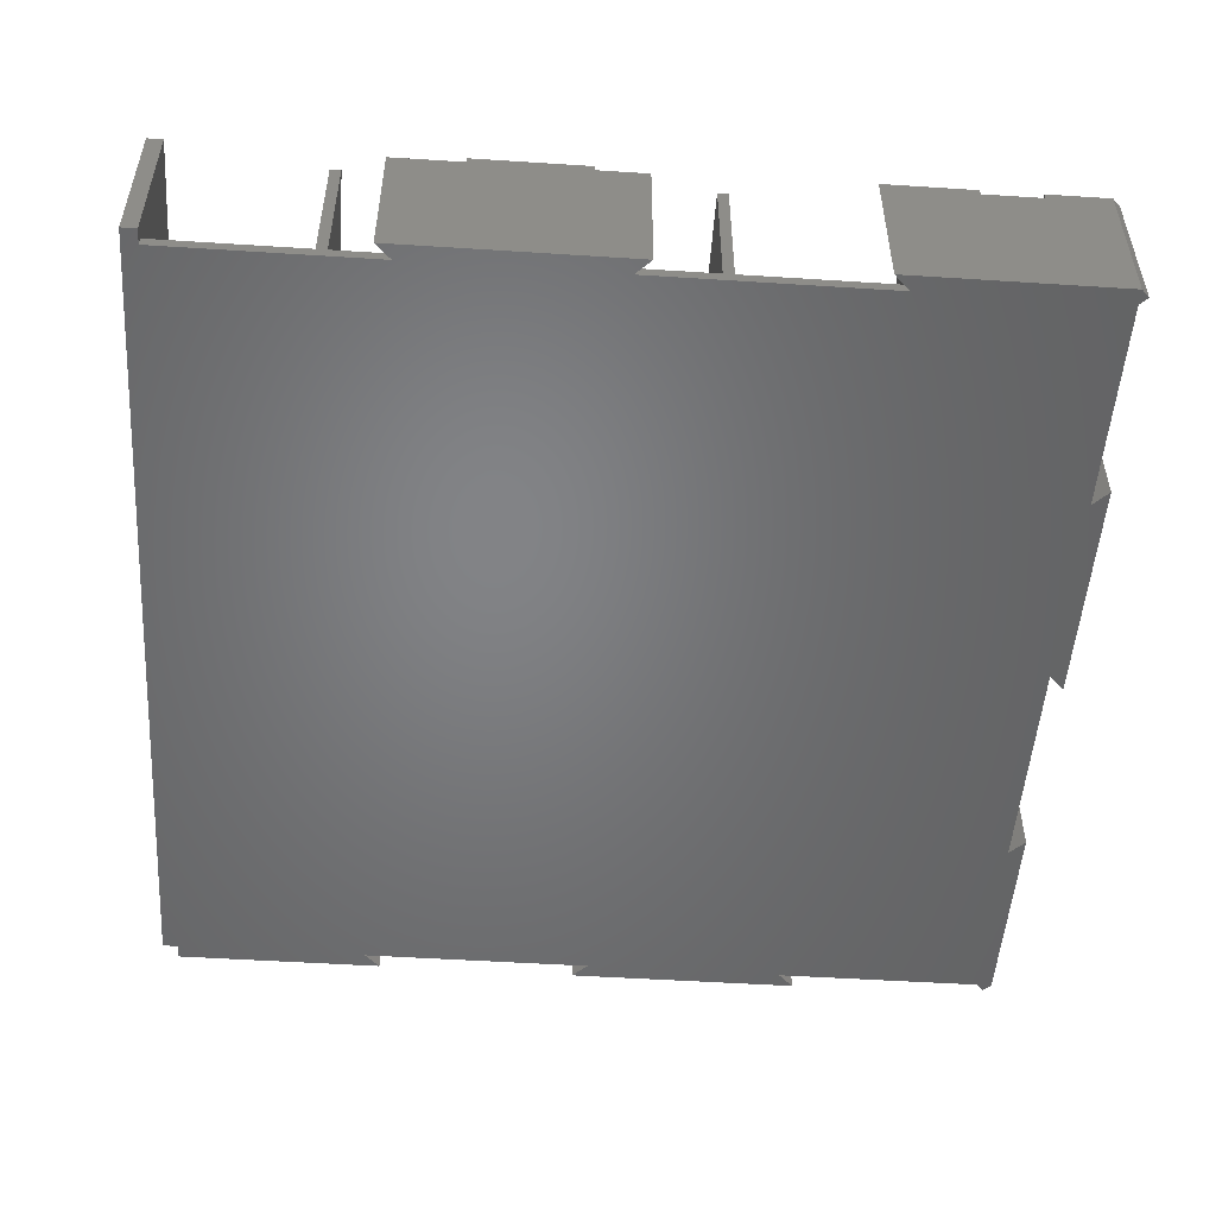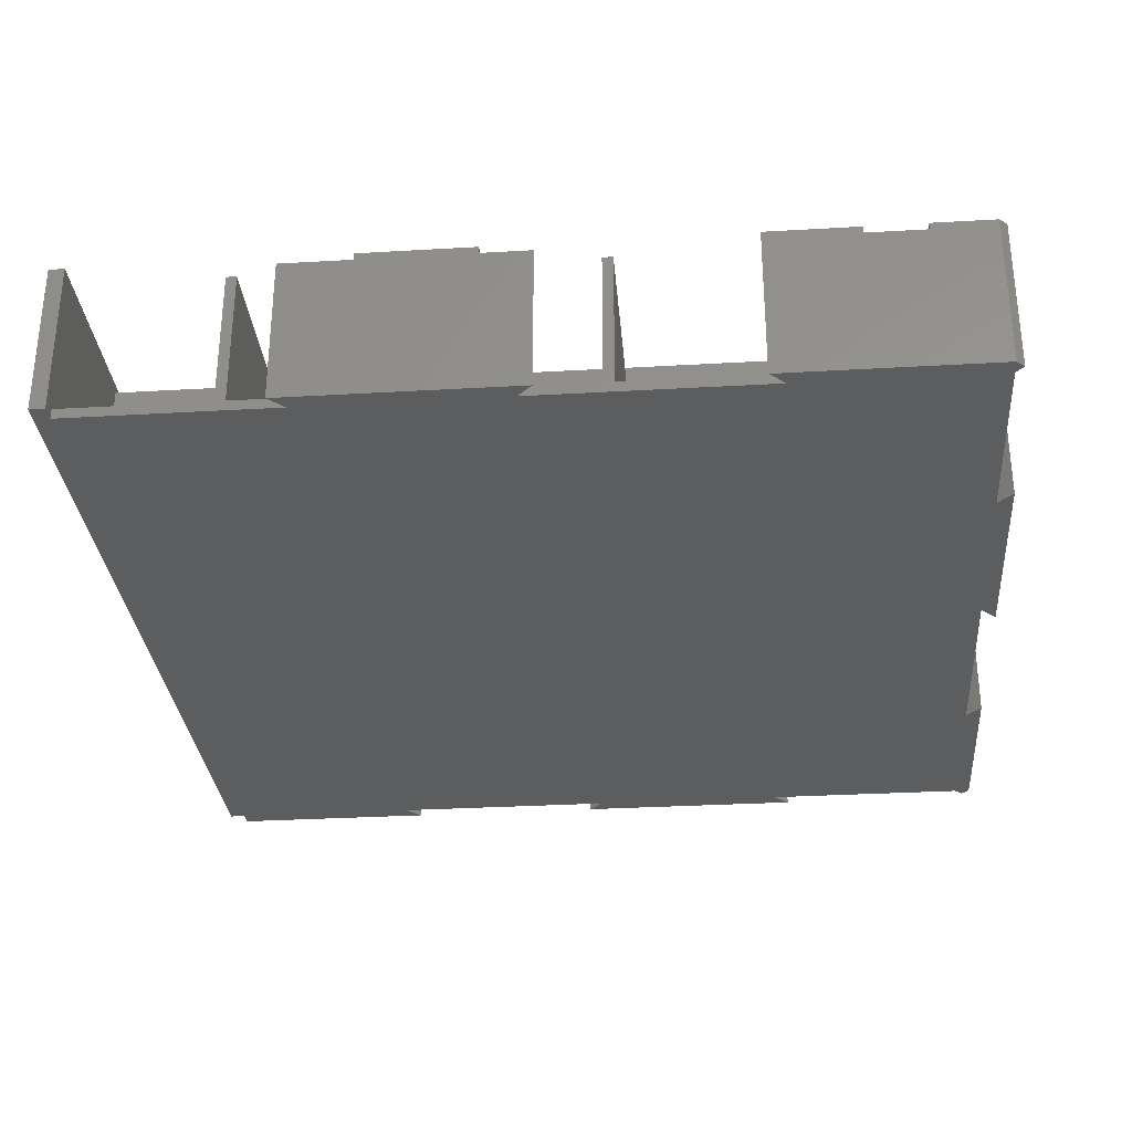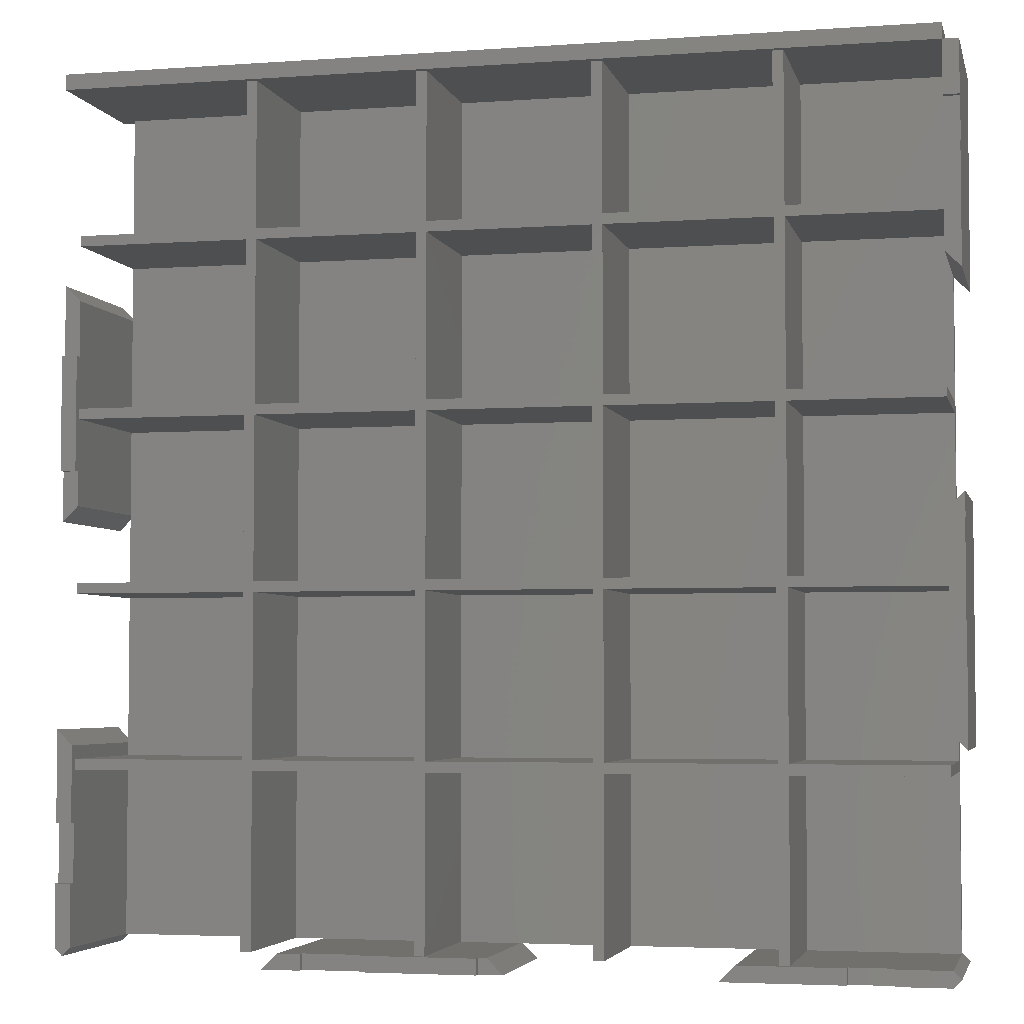
<metadata>
{"format":"stl","ext":"stl","renderer":"f3d","projection":"perspective","resolution":1024,"background":"white","views":[{"elev":-51.3,"azim":-94.0,"up":"+Z"},{"elev":-30.7,"azim":-85.2,"up":"+Z"},{"elev":-4.0,"azim":13.2,"up":"+Y"}]}
</metadata>
<code>
# stl→obj: 344 verts, 686 faces
v -7.05e-16 169.5 1.114e-17
v 166.5 169.5 30
v 166.5 169.5 0
v -7.05e-16 169.5 30
v 36.3 3 2
v 3 36.3 2
v 3 3 2
v 36.3 36.3 2
v 36.3 71.6 2
v 3 83.25 2
v 3 71.6 2
v 3 86.25 2
v 3 102.9 2
v 36.3 102.9 2
v 36.3 38.3 2
v 3 40.88 2
v 3 38.3 2
v 3 43.88 2
v 3 69.6 2
v 36.3 69.6 2
v 136.2 138.2 2
v 104.9 166.5 2
v 104.9 138.2 2
v 136.2 166.5 2
v 102.9 71.6 2
v 71.6 102.9 2
v 71.6 71.6 2
v 102.9 102.9 2
v 166.5 3 2
v 138.2 36.3 2
v 138.2 3 2
v 166.5 36.3 2
v 38.3 138.2 2
v 69.6 166.5 2
v 38.3 166.5 2
v 69.6 138.2 2
v 38.3 71.6 2
v 69.6 102.9 2
v 38.3 102.9 2
v 69.6 71.6 2
v 38.3 104.9 2
v 69.6 136.2 2
v 38.3 136.2 2
v 69.6 104.9 2
v 136.2 71.6 2
v 104.9 102.9 2
v 104.9 71.6 2
v 136.2 102.9 2
v 83.25 3 2
v 71.6 36.3 2
v 71.6 3 2
v 102.9 36.3 2
v 86.25 3 2
v 102.9 3 2
v 102.9 138.2 2
v 71.6 166.5 2
v 71.6 138.2 2
v 102.9 166.5 2
v 102.9 104.9 2
v 71.6 136.2 2
v 71.6 104.9 2
v 102.9 136.2 2
v 166.5 38.3 2
v 138.2 69.6 2
v 138.2 38.3 2
v 166.5 69.6 2
v 166.5 40.88 2
v 166.5 43.88 2
v 136.2 38.3 2
v 104.9 69.6 2
v 104.9 38.3 2
v 136.2 69.6 2
v 125.6 3 2
v 104.9 36.3 2
v 104.9 3 2
v 136.2 36.3 2
v 128.6 3 2
v 136.2 3 2
v 102.9 38.3 2
v 71.6 69.6 2
v 71.6 38.3 2
v 102.9 69.6 2
v 40.88 3 2
v 38.3 36.3 2
v 38.3 3 2
v 69.6 36.3 2
v 43.88 3 2.025
v 69.6 3 2
v 38.3 38.3 2
v 69.6 69.6 2
v 38.3 69.6 2
v 69.6 38.3 2
v 166.5 104.9 2
v 138.2 136.2 2
v 138.2 104.9 2
v 166.5 136.2 2
v 166.5 125.6 2
v 166.5 128.6 2
v 166.5 83.25 2
v 166.5 86.25 2
v 166.5 71.6 2
v 138.2 102.9 2
v 138.2 71.6 2
v 166.5 102.9 2
v 136.2 104.9 2
v 104.9 136.2 2
v 104.9 104.9 2
v 136.2 136.2 2
v 69.6 3 28.63
v 48.3 3 28.63
v 43.88 3 30
v 71.6 3 28.63
v 48.3 3 30
v 59.6 3 30
v 81.58 3 28.63
v 59.6 3 28.63
v 81.58 3 30
v 83.25 3 28.63
v 38.3 3 28.63
v 36.3 36.3 28.63
v 36.3 3 28.63
v 36.3 38.3 28.63
v 36.3 71.6 28.63
v 36.3 104.9 28.63
v 36.3 138.2 28.63
v 166.5 36.3 28.63
v 138.2 38.3 28.63
v 138.2 36.3 28.63
v 166.5 38.3 28.63
v 166.5 69.6 28.63
v 138.2 71.6 28.63
v 138.2 69.6 28.63
v 166.5 71.6 28.63
v 166.5 102.9 28.63
v 138.2 104.9 28.63
v 138.2 102.9 28.63
v 166.5 104.9 28.63
v 166.5 136.2 28.63
v 138.2 138.2 28.63
v 138.2 136.2 28.63
v 166.5 138.2 28.63
v 138.2 3 28.63
v 136.2 36.3 28.63
v 136.2 3 28.63
v 136.2 38.3 28.63
v 136.2 69.6 28.63
v 136.2 71.6 28.63
v 136.2 102.9 28.63
v 136.2 104.9 28.63
v 136.2 136.2 28.63
v 136.2 138.2 28.63
v 136.2 166.5 28.63
v 138.2 166.5 28.63
v 104.9 138.2 28.63
v 104.9 136.2 28.63
v 104.9 104.9 28.63
v 104.9 102.9 28.63
v 104.9 71.6 28.63
v 104.9 69.6 28.63
v 104.9 38.3 28.63
v 104.9 36.3 28.63
v 104.9 3 28.63
v 102.9 36.3 28.63
v 102.9 3 28.63
v 102.9 38.3 28.63
v 102.9 69.6 28.63
v 102.9 71.6 28.63
v 102.9 102.9 28.63
v 102.9 104.9 28.63
v 102.9 136.2 28.63
v 102.9 138.2 28.63
v 102.9 166.5 28.63
v 104.9 166.5 28.63
v 71.6 138.2 28.63
v 71.6 136.2 28.63
v 71.6 104.9 28.63
v 71.6 102.9 28.63
v 71.6 71.6 28.63
v 71.6 69.6 28.63
v 71.6 38.3 28.63
v 71.6 36.3 28.63
v 69.6 36.3 28.63
v 69.6 38.3 28.63
v 69.6 69.6 28.63
v 69.6 71.6 28.63
v 69.6 102.9 28.63
v 69.6 104.9 28.63
v 69.6 136.2 28.63
v 69.6 138.2 28.63
v 69.6 166.5 28.63
v 71.6 166.5 28.63
v 38.3 166.5 28.63
v 36.3 166.5 28.63
v 38.3 36.3 28.63
v 38.3 69.6 28.63
v 38.3 102.9 28.63
v 38.3 136.2 28.63
v 38.3 138.2 28.63
v 38.3 104.9 28.63
v 38.3 71.6 28.63
v 38.3 38.3 28.63
v 36.3 136.2 28.63
v 3 138.2 28.63
v 3 136.2 28.63
v 36.3 102.9 28.63
v 3 104.9 28.63
v 3 102.9 28.63
v 36.3 69.6 28.63
v 3 71.6 28.63
v 3 69.6 28.63
v 3 38.3 28.63
v 3 36.3 28.63
v 166.5 138.2 2
v 138.2 138.2 2
v 138.2 166.5 2
v 36.3 138.2 2
v 36.3 166.5 2
v 3 138.2 2
v 36.3 104.9 2
v 36.3 136.2 2
v 3 104.9 2
v 9.507e-18 40.88 30
v 0 26.3 28.63
v 0 26.3 30
v 0 15 30
v 6.959e-16 3 3.242e-17
v 6.959e-16 3 30
v 0 15 28.63
v -1.114e-16 43.88 5.736e-16
v -1.114e-16 43.88 30
v 3 43.88 5.736e-16
v 3 83.25 0
v 166.5 5.728e-15 30
v 156.5 0 28.63
v 166.5 5.728e-15 1.782e-16
v 156.5 0 30
v 125.6 0 30
v 125.6 0 0
v 148.2 0 28.63
v 148.2 0 30
v 81.58 0 30
v 59.6 0 28.63
v 81.58 0 28.63
v 59.6 0 30
v 86.25 0 28.63
v 40.88 0 0
v 86.25 0 0
v 40.88 0 2.025
v 48.3 0 28.63
v 40.88 0 30
v 48.3 0 30
v 3 3 0
v 40.88 3 0
v 86.25 3 0
v 125.6 3 0
v 128.6 3 30
v 148.2 3 30
v 148.2 3 28.63
v 156.5 3 28.63
v 156.5 3 30
v 3.525e-16 114.9 30
v 3 114.9 28.63
v 3.525e-16 114.9 28.63
v 3 114.9 30
v 3 92.9 30
v 4.764e-17 92.9 30
v 4.764e-17 92.9 28.63
v 3 92.9 28.63
v 3 15 30
v 1.5 1.5 30
v 3 3 30
v 3 26.3 30
v 3 40.88 30
v 3 15 28.63
v 3 26.3 28.63
v 169.5 86.25 0
v 169.5 40.88 30
v 169.5 40.88 7.24e-17
v 169.5 48.3 28.63
v 169.5 59.66 28.63
v 169.5 59.66 30
v 169.5 81.6 28.63
v 169.5 86.25 28.63
v 169.5 81.6 30
v 169.5 48.3 30
v 166.5 3 30
v 168 1.5 30
v 166.5 125.6 0
v 166.5 86.25 0
v 166.5 40.88 7.24e-17
v 166.5 3 0
v 166.5 81.6 30
v 166.5 59.66 28.63
v 166.5 59.66 30
v 166.5 81.6 28.63
v 166.5 83.25 28.63
v 166.5 48.3 30
v 166.5 43.88 30
v 166.5 48.3 28.63
v 166.5 128.6 30
v 169.5 148.2 30
v 166.5 148.2 30
v 169.5 125.6 30
v 169.5 148.2 28.63
v 166.5 156.5 28.63
v 166.5 148.2 28.63
v 169.5 156.5 28.63
v 169.5 156.5 30
v 166.5 156.5 30
v -3.525e-16 166.5 1.114e-17
v 0 166.5 30
v 168 1.5 3.564e-16
v 1.5 1.5 3.342e-17
v 169.5 166.5 0
v 169.5 125.6 0
v 169.5 166.5 30
v 166.5 166.5 30
v 166.5 166.5 2
v 166.5 166.5 0
v 3 136.2 2
v 0 83.25 0
v 0 83.25 28.63
v 0 127.1 0
v 0 127.1 28.63
v 3 86.25 28.63
v 3 127.1 2
v 3 125.6 2
v 3 128.6 2
v 3 125.6 28.63
v 0 128.6 28.63
v 3 166.5 2
v 3 128.6 0
v 3 166.5 0
v 3 40.88 1.762e-15
v 3 86.25 0
v 0 128.6 0
v 3 125.6 0
v 3 127.1 0
v 43.88 3 0
v 83.25 3 4.054e-15
v 128.6 3 1.939e-15
v 166.5 128.6 1.057e-15
v 166.5 43.88 8.812e-16
v 166.5 83.25 5.287e-15
f 1 2 3
f 2 1 4
f 5 6 7
f 6 5 8
f 9 10 11
f 10 9 12
f 12 9 13
f 13 9 14
f 15 16 17
f 16 15 18
f 18 15 19
f 19 15 20
f 21 22 23
f 22 21 24
f 25 26 27
f 26 25 28
f 29 30 31
f 30 29 32
f 33 34 35
f 34 33 36
f 37 38 39
f 38 37 40
f 41 42 43
f 42 41 44
f 45 46 47
f 46 45 48
f 49 50 51
f 50 49 52
f 52 49 53
f 52 53 54
f 55 56 57
f 56 55 58
f 59 60 61
f 60 59 62
f 63 64 65
f 64 63 66
f 66 63 67
f 66 67 68
f 69 70 71
f 70 69 72
f 73 74 75
f 74 73 76
f 76 73 77
f 76 77 78
f 79 80 81
f 80 79 82
f 83 84 85
f 84 83 86
f 86 83 87
f 86 87 88
f 89 90 91
f 90 89 92
f 93 94 95
f 94 93 96
f 96 93 97
f 96 97 98
f 99 100 101
f 101 102 103
f 102 101 104
f 104 101 100
f 105 106 107
f 106 105 108
f 87 109 88
f 109 87 110
f 110 87 111
f 109 110 112
f 110 111 113
f 114 115 116
f 115 114 117
f 112 49 51
f 49 112 118
f 118 112 110
f 118 110 116
f 118 116 115
f 119 120 121
f 120 119 122
f 122 119 123
f 123 119 124
f 124 119 125
f 126 127 128
f 127 126 129
f 130 131 132
f 131 130 133
f 134 135 136
f 135 134 137
f 138 139 140
f 139 138 141
f 142 143 144
f 143 142 145
f 145 142 146
f 146 142 147
f 147 142 148
f 148 142 149
f 149 142 150
f 150 142 151
f 151 142 152
f 152 142 153
f 153 142 128
f 153 128 127
f 153 127 132
f 153 132 131
f 153 131 136
f 153 136 135
f 153 135 140
f 153 140 139
f 150 154 155
f 154 150 151
f 148 156 157
f 156 148 149
f 146 158 159
f 158 146 147
f 143 160 161
f 160 143 145
f 162 163 164
f 163 162 165
f 165 162 166
f 166 162 167
f 167 162 168
f 168 162 169
f 169 162 170
f 170 162 171
f 171 162 172
f 172 162 173
f 173 162 161
f 173 161 160
f 173 160 159
f 173 159 158
f 173 158 157
f 173 157 156
f 173 156 155
f 173 155 154
f 170 174 175
f 174 170 171
f 168 176 177
f 176 168 169
f 166 178 179
f 178 166 167
f 163 180 181
f 180 163 165
f 112 182 109
f 182 112 183
f 183 112 184
f 184 112 185
f 185 112 186
f 186 112 187
f 187 112 188
f 188 112 189
f 189 112 190
f 190 112 191
f 191 112 181
f 191 181 180
f 191 180 179
f 191 179 178
f 191 178 177
f 191 177 176
f 191 176 175
f 191 175 174
f 125 192 193
f 192 125 119
f 192 119 194
f 192 194 195
f 192 195 196
f 192 196 197
f 192 197 198
f 198 197 188
f 198 188 189
f 196 199 197
f 199 196 186
f 199 186 187
f 195 200 196
f 200 195 184
f 200 184 185
f 194 201 195
f 201 194 182
f 201 182 183
f 202 203 204
f 203 202 125
f 125 202 124
f 205 206 207
f 206 205 124
f 124 205 123
f 208 209 210
f 209 208 123
f 123 208 122
f 120 211 212
f 211 120 122
f 127 63 65
f 63 127 129
f 64 127 65
f 127 64 132
f 130 64 66
f 64 130 132
f 131 101 103
f 101 131 133
f 102 131 103
f 131 102 136
f 134 102 104
f 102 134 136
f 135 93 95
f 93 135 137
f 94 135 95
f 135 94 140
f 138 94 96
f 94 138 140
f 139 213 214
f 213 139 141
f 215 139 214
f 139 215 153
f 152 21 151
f 21 152 24
f 154 21 23
f 21 154 151
f 22 154 23
f 154 22 173
f 172 55 171
f 55 172 58
f 174 55 57
f 55 174 171
f 56 174 57
f 174 56 191
f 190 36 189
f 36 190 34
f 198 36 33
f 36 198 189
f 35 198 33
f 198 35 192
f 193 216 125
f 216 193 217
f 203 216 218
f 216 203 125
f 202 219 124
f 219 202 220
f 206 219 221
f 219 206 124
f 205 13 14
f 13 205 207
f 205 9 123
f 9 205 14
f 209 9 11
f 9 209 123
f 208 19 20
f 19 208 210
f 208 15 122
f 15 208 20
f 211 15 17
f 15 211 122
f 120 6 8
f 6 120 212
f 120 5 121
f 5 120 8
f 84 119 85
f 119 84 194
f 182 84 86
f 84 182 194
f 182 88 109
f 88 182 86
f 50 112 51
f 112 50 181
f 163 50 52
f 50 163 181
f 163 54 164
f 54 163 52
f 74 162 75
f 162 74 161
f 143 74 76
f 74 143 161
f 143 78 144
f 78 143 76
f 146 69 145
f 69 146 72
f 160 69 71
f 69 160 145
f 70 160 71
f 160 70 159
f 146 70 72
f 70 146 159
f 150 105 149
f 105 150 108
f 156 105 107
f 105 156 149
f 106 156 107
f 156 106 155
f 150 106 108
f 106 150 155
f 168 26 28
f 26 168 177
f 168 25 167
f 25 168 28
f 178 25 27
f 25 178 167
f 26 178 27
f 178 26 177
f 170 59 169
f 59 170 62
f 176 59 61
f 59 176 169
f 60 176 61
f 176 60 175
f 170 60 62
f 60 170 175
f 166 79 165
f 79 166 82
f 180 79 81
f 79 180 165
f 80 180 81
f 180 80 179
f 166 80 82
f 80 166 179
f 200 40 37
f 40 200 185
f 39 200 37
f 200 39 196
f 186 39 38
f 39 186 196
f 186 40 185
f 40 186 38
f 91 201 89
f 201 91 195
f 184 91 90
f 91 184 195
f 184 92 183
f 92 184 90
f 201 92 89
f 92 201 183
f 188 43 42
f 43 188 197
f 188 44 187
f 44 188 42
f 199 44 41
f 44 199 187
f 43 199 41
f 199 43 197
f 148 45 147
f 45 148 48
f 158 45 47
f 45 158 147
f 46 158 47
f 158 46 157
f 148 46 48
f 46 148 157
f 222 223 224
f 225 226 227
f 226 225 228
f 226 228 229
f 229 228 223
f 229 223 222
f 229 222 230
f 209 19 210
f 19 231 18
f 231 19 232
f 232 19 11
f 11 19 209
f 232 11 10
f 233 234 235
f 234 233 236
f 235 237 238
f 237 235 239
f 239 235 234
f 237 239 240
f 241 242 243
f 242 241 244
f 245 246 247
f 246 245 248
f 248 245 249
f 248 249 250
f 249 245 243
f 249 243 242
f 250 249 251
f 119 5 85
f 5 119 121
f 83 252 253
f 252 83 7
f 7 83 85
f 7 85 5
f 162 54 75
f 54 162 164
f 73 254 255
f 254 73 54
f 254 54 53
f 54 73 75
f 240 256 237
f 256 240 257
f 234 258 239
f 258 234 259
f 258 240 239
f 240 258 257
f 260 234 236
f 234 260 259
f 261 262 263
f 262 261 264
f 265 261 266
f 261 265 264
f 265 267 268
f 267 265 266
f 242 110 249
f 110 242 116
f 114 242 244
f 242 114 116
f 110 251 249
f 251 110 113
f 227 269 225
f 269 227 270
f 269 270 271
f 272 222 224
f 222 273 230
f 273 222 272
f 274 223 228
f 223 274 275
f 272 223 275
f 223 272 224
f 225 274 228
f 274 225 269
f 276 277 278
f 277 276 279
f 279 276 280
f 280 276 281
f 281 276 282
f 282 276 283
f 284 281 282
f 285 277 279
f 233 260 236
f 260 233 286
f 286 233 287
f 288 100 289
f 100 288 104
f 104 288 93
f 104 93 134
f 93 288 97
f 137 134 93
f 290 29 291
f 29 290 32
f 32 290 63
f 32 63 126
f 63 290 67
f 129 126 63
f 292 293 294
f 293 292 130
f 130 292 133
f 133 292 101
f 101 292 295
f 101 295 99
f 99 295 296
f 297 68 298
f 68 297 299
f 68 299 66
f 66 299 293
f 66 293 130
f 292 282 295
f 282 292 284
f 294 284 292
f 284 294 281
f 277 297 298
f 297 277 285
f 279 293 299
f 293 279 280
f 297 279 299
f 279 297 285
f 281 293 280
f 293 281 294
f 300 301 302
f 301 300 303
f 304 305 306
f 305 304 307
f 302 304 306
f 304 302 301
f 308 305 307
f 305 308 309
f 4 310 311
f 310 4 1
f 142 29 31
f 29 142 259
f 29 259 286
f 259 142 258
f 286 259 260
f 77 144 78
f 144 77 256
f 144 256 142
f 142 256 258
f 258 256 257
f 16 211 17
f 6 274 7
f 274 6 275
f 275 6 272
f 272 6 212
f 272 212 273
f 273 212 211
f 273 211 16
f 7 269 271
f 269 7 274
f 30 142 31
f 142 30 128
f 126 30 32
f 30 126 128
f 29 312 291
f 312 29 287
f 287 29 286
f 235 287 233
f 287 235 312
f 227 313 270
f 313 227 226
f 252 270 313
f 270 252 271
f 271 252 7
f 314 303 315
f 303 314 304
f 304 314 307
f 307 314 308
f 308 314 316
f 301 303 304
f 317 305 309
f 300 138 98
f 138 300 302
f 138 302 141
f 141 302 213
f 213 302 306
f 213 306 318
f 318 306 305
f 318 305 317
f 96 98 138
f 213 215 214
f 215 213 318
f 3 318 319
f 318 3 317
f 317 3 2
f 115 241 243
f 241 115 117
f 241 114 244
f 114 241 117
f 202 320 220
f 320 202 204
f 261 267 266
f 267 321 322
f 321 267 323
f 323 267 263
f 263 267 261
f 323 263 324
f 251 111 250
f 111 251 113
f 325 267 322
f 267 325 268
f 318 314 319
f 314 318 316
f 316 318 317
f 221 326 327
f 326 221 328
f 328 221 320
f 320 221 219
f 320 219 220
f 327 206 221
f 206 327 262
f 262 327 329
f 13 325 12
f 325 13 268
f 268 13 265
f 265 13 207
f 265 207 264
f 264 207 206
f 264 206 262
f 263 330 324
f 330 263 329
f 329 263 262
f 216 331 218
f 331 216 217
f 203 320 204
f 320 332 328
f 332 320 333
f 333 320 218
f 218 320 203
f 333 218 331
f 311 2 4
f 2 311 317
f 308 317 309
f 317 308 316
f 193 331 217
f 317 215 318
f 215 317 153
f 153 317 152
f 152 317 173
f 173 317 172
f 172 317 191
f 191 317 190
f 190 317 192
f 192 317 193
f 331 310 333
f 310 331 311
f 311 331 193
f 311 193 317
f 190 35 34
f 35 190 192
f 172 56 58
f 56 172 191
f 152 22 24
f 22 152 173
f 229 16 334
f 16 229 273
f 273 229 230
f 18 334 16
f 334 18 231
f 12 321 335
f 321 12 322
f 322 12 325
f 12 232 10
f 232 12 335
f 330 323 324
f 323 330 336
f 330 337 336
f 337 330 327
f 327 330 329
f 326 337 327
f 337 326 338
f 328 338 326
f 338 328 332
f 111 248 250
f 248 111 87
f 87 246 248
f 246 87 339
f 335 231 232
f 3 310 1
f 310 3 333
f 333 3 337
f 337 3 335
f 335 3 253
f 253 3 339
f 339 3 340
f 340 3 254
f 254 3 255
f 255 3 341
f 314 342 319
f 342 314 315
f 276 343 344
f 343 276 278
f 341 235 238
f 235 341 344
f 344 341 3
f 344 3 319
f 344 319 342
f 344 342 288
f 344 288 289
f 235 344 343
f 235 343 290
f 235 290 291
f 235 291 312
f 339 247 246
f 247 339 340
f 334 226 229
f 226 334 313
f 313 334 252
f 252 334 231
f 252 231 253
f 253 231 335
f 337 323 336
f 323 337 321
f 321 337 335
f 333 338 332
f 338 333 337
f 87 253 339
f 253 87 83
f 245 115 243
f 115 245 118
f 340 245 247
f 245 340 49
f 245 49 118
f 53 340 254
f 340 53 49
f 256 238 237
f 238 256 341
f 341 256 77
f 341 73 255
f 73 341 77
f 298 278 277
f 278 298 343
f 343 298 68
f 343 67 290
f 67 343 68
f 282 296 295
f 296 282 283
f 283 99 296
f 99 283 344
f 344 283 276
f 289 99 344
f 99 289 100
f 300 315 303
f 315 300 342
f 342 300 98
f 342 97 288
f 97 342 98

</code>
